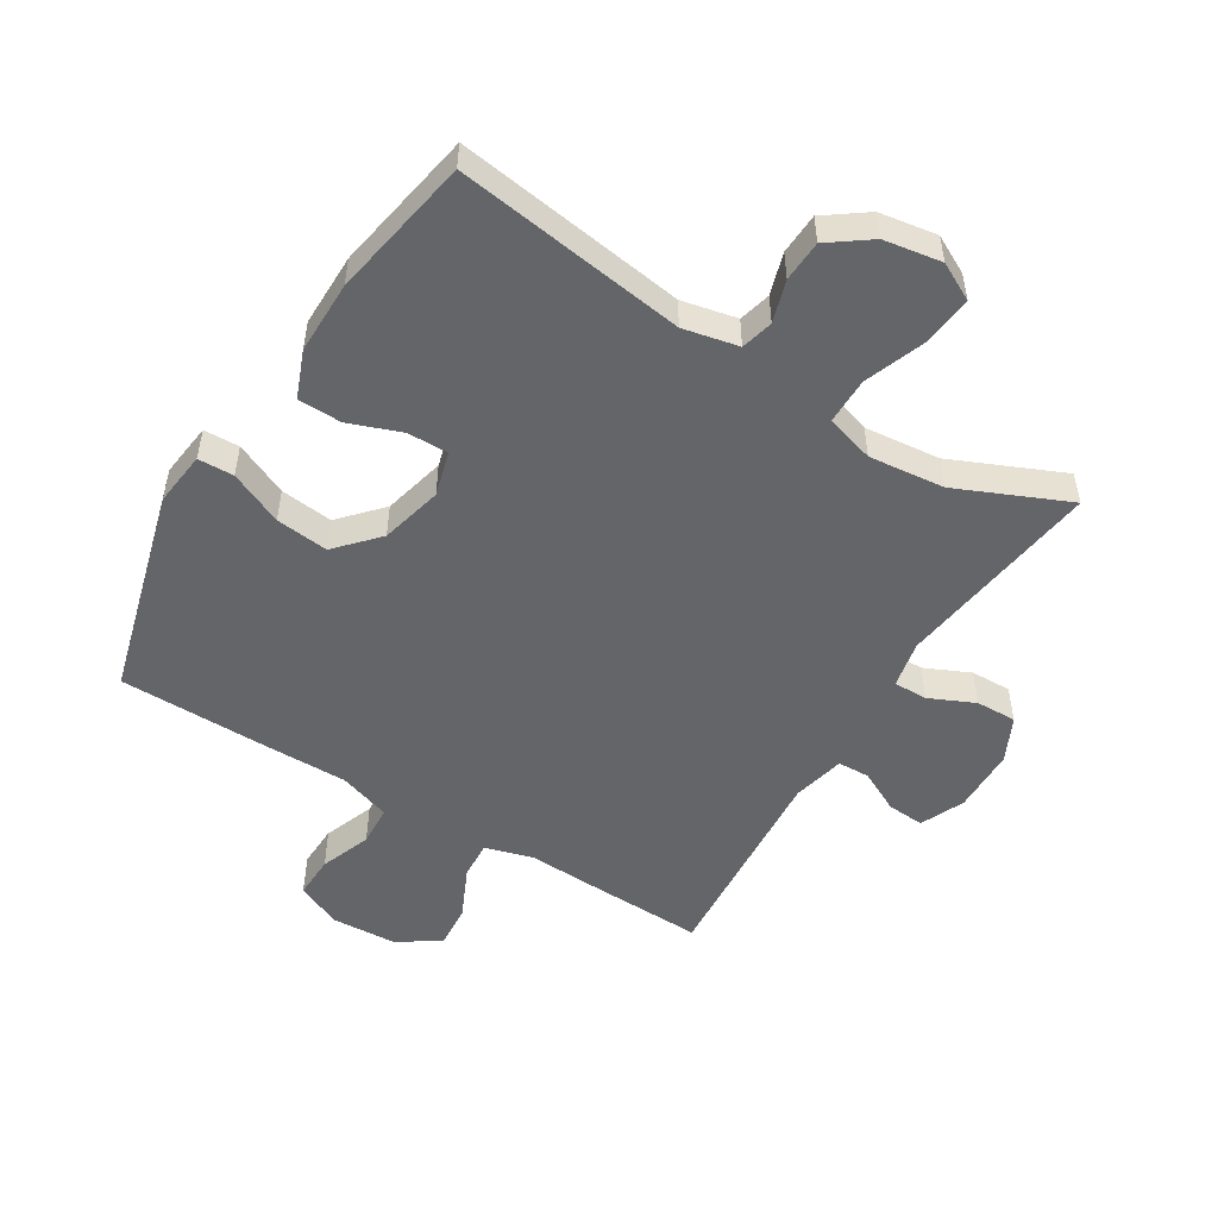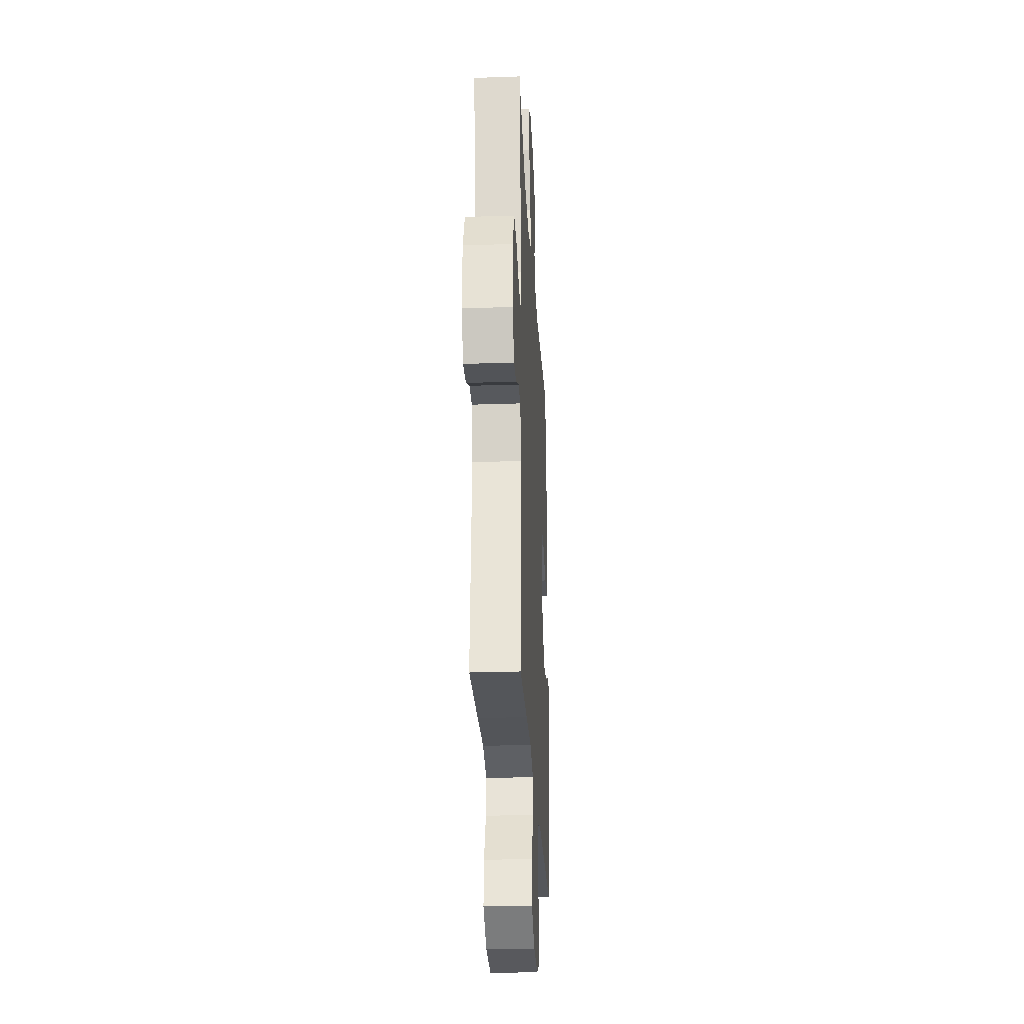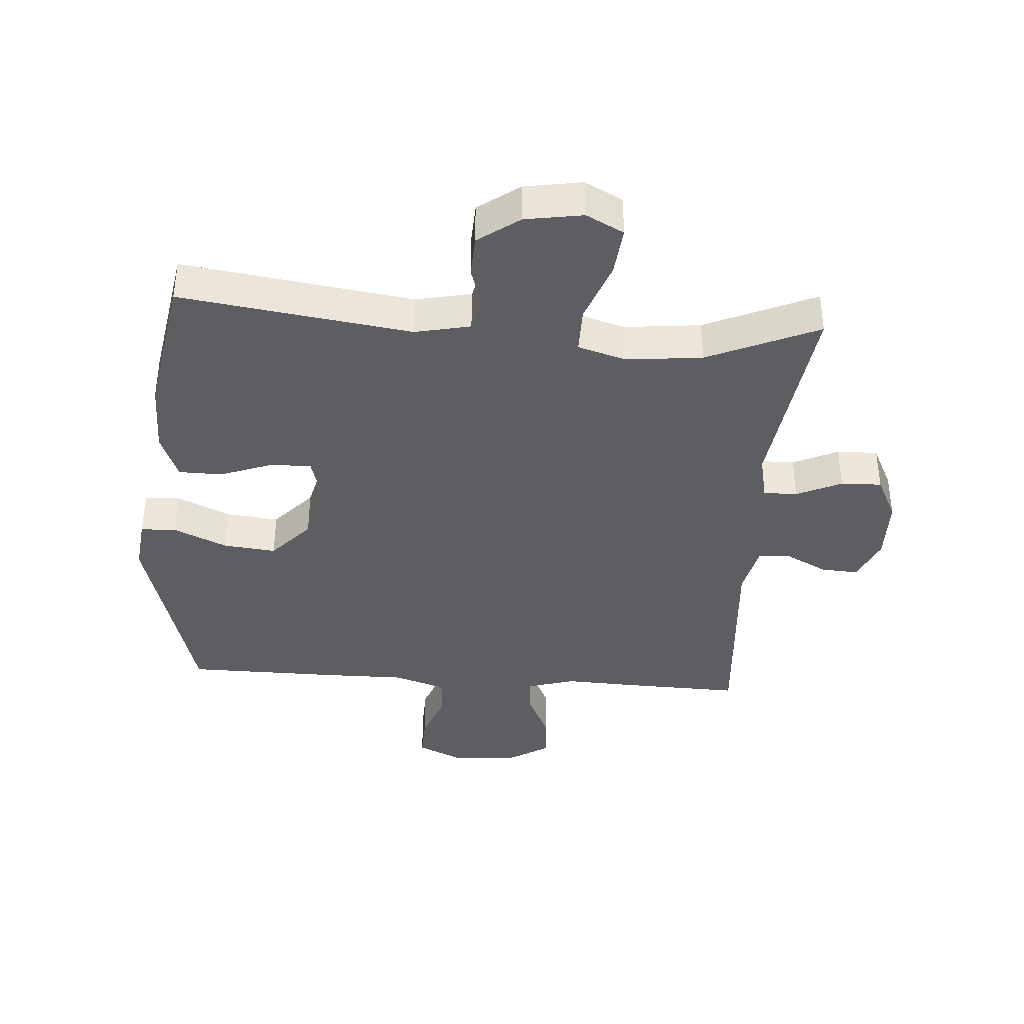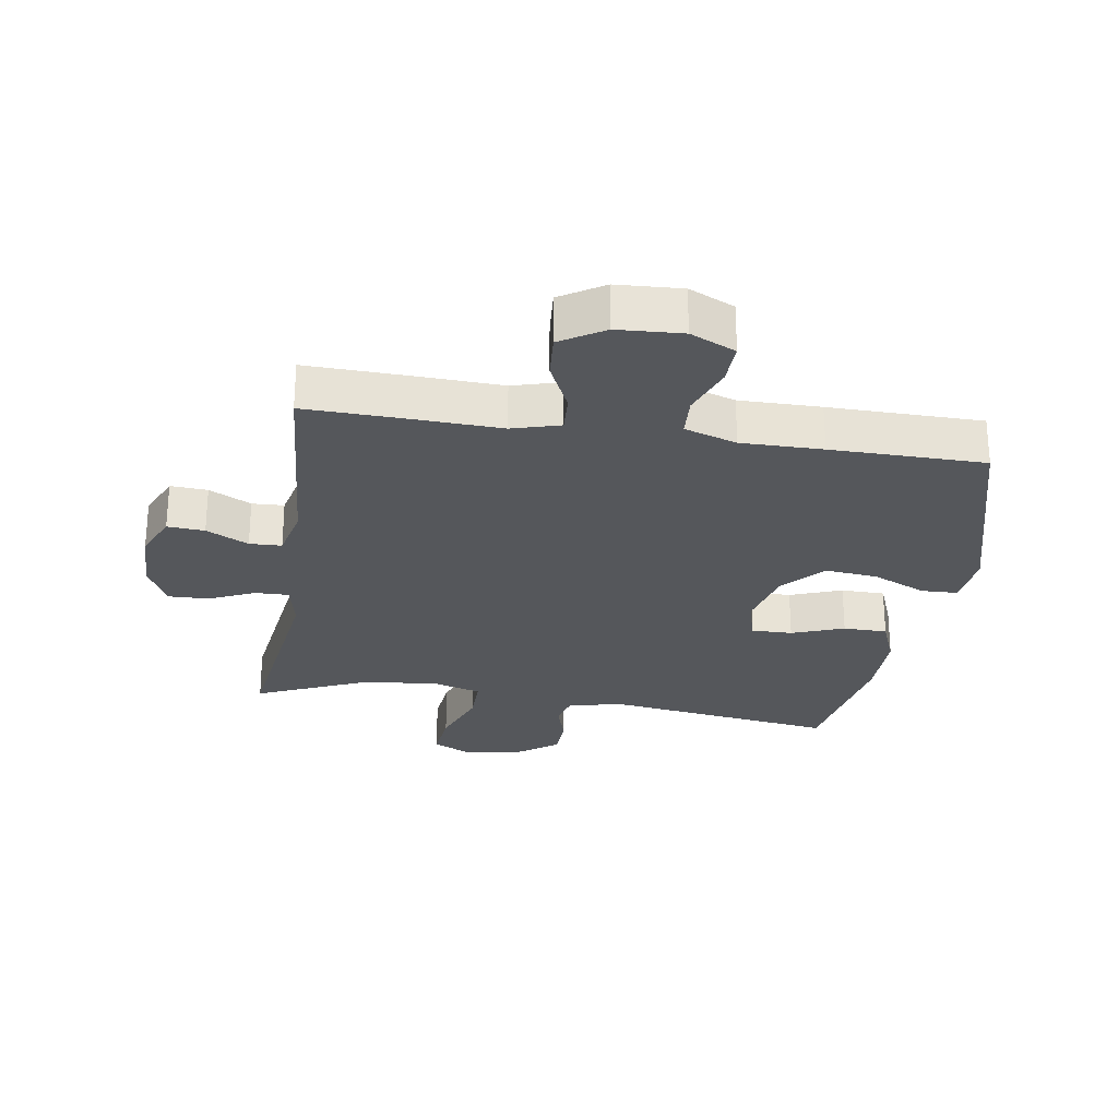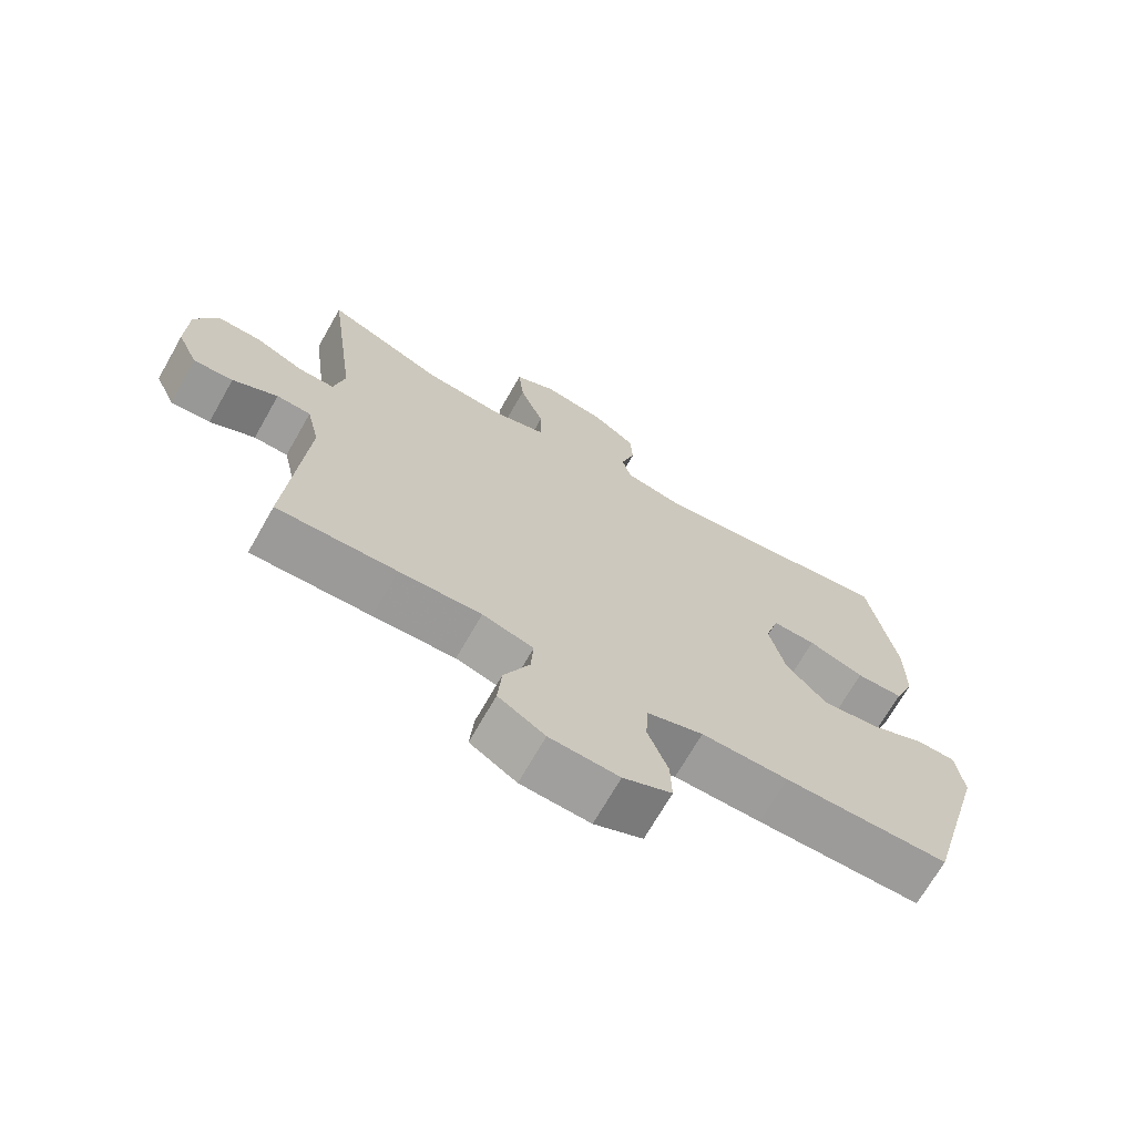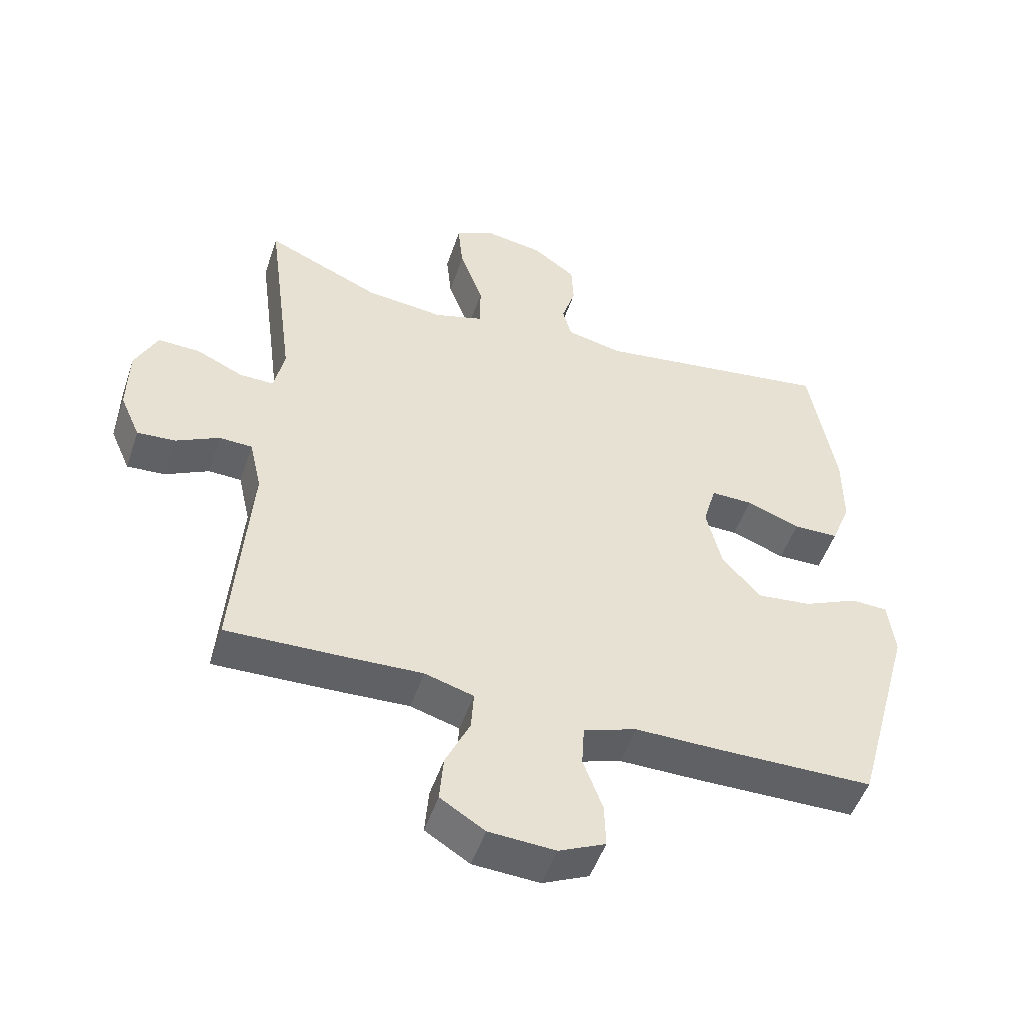
<metadata>
{"format":"obj","ext":"obj","renderer":"f3d","projection":"perspective","resolution":1024,"background":"white","views":[{"elev":-51.4,"azim":-31.7,"up":"+Y"},{"elev":-26.9,"azim":93.0,"up":"+Z"},{"elev":-38.6,"azim":-4.1,"up":"+Y"},{"elev":-26.7,"azim":171.0,"up":"+Y"},{"elev":-70.1,"azim":150.3,"up":"+Z"},{"elev":-50.2,"azim":161.6,"up":"+Z"}]}
</metadata>
<code>
v -0.5 0.07 0.5
v -0.132 0.07 0.448
v -0.044 0.07 0.467
v -0.031 0.07 0.518
v -0.052 0.07 0.585
v -0.049 0.07 0.651
v 0.017 0.07 0.699
v 0.109 0.07 0.714
v 0.169 0.07 0.683
v 0.161 0.07 0.604
v 0.125 0.07 0.506
v 0.125 0.07 0.432
v 0.202 0.07 0.409
v 0.323 0.07 0.422
v 0.5 0.07 0.5
v 0.457 0.07 0.17
v 0.473 0.07 0.095
v 0.527 0.07 0.096
v 0.599 0.07 0.129
v 0.664 0.07 0.131
v 0.699 0.07 0.06
v 0.701 0.07 -0.044
v 0.67 0.07 -0.114
v 0.611 0.07 -0.11
v 0.544 0.07 -0.076
v 0.493 0.07 -0.078
v 0.474 0.07 -0.162
v 0.5 0.07 -0.5
v 0.322 0.07 -0.495
v 0.2 0.07 -0.49
v 0.124 0.07 -0.512
v 0.128 0.07 -0.573
v 0.166 0.07 -0.654
v 0.172 0.07 -0.726
v 0.103 0.07 -0.769
v 0 0.07 -0.775
v -0.072 0.07 -0.742
v -0.07 0.07 -0.674
v -0.04 0.07 -0.593
v -0.044 0.07 -0.528
v -0.127 0.07 -0.501
v -0.256 0.07 -0.502
v -0.5 0.07 -0.5
v -0.592 0.07 -0.167
v -0.582 0.07 -0.08
v -0.525 0.07 -0.078
v -0.44 0.07 -0.116
v -0.356 0.07 -0.125
v -0.296 0.07 -0.059
v -0.272 0.07 0.04
v -0.292 0.07 0.111
v -0.357 0.07 0.11
v -0.44 0.07 0.079
v -0.51 0.07 0.08
v -0.54 0.07 0.155
v -0.54 0.07 0.272
v -0.5 0 0.5
v -0.132 0 0.448
v -0.044 0 0.467
v -0.031 0 0.518
v -0.052 0 0.585
v -0.049 0 0.651
v 0.017 0 0.699
v 0.109 0 0.714
v 0.169 0 0.683
v 0.161 0 0.604
v 0.125 0 0.506
v 0.125 0 0.432
v 0.202 0 0.409
v 0.323 0 0.422
v 0.5 0 0.5
v 0.457 0 0.17
v 0.473 0 0.095
v 0.527 0 0.096
v 0.599 0 0.129
v 0.664 0 0.131
v 0.699 0 0.06
v 0.701 0 -0.044
v 0.67 0 -0.114
v 0.611 0 -0.11
v 0.544 0 -0.076
v 0.493 0 -0.078
v 0.474 0 -0.162
v 0.5 0 -0.5
v 0.322 0 -0.495
v 0.2 0 -0.49
v 0.124 0 -0.512
v 0.128 0 -0.573
v 0.166 0 -0.654
v 0.172 0 -0.726
v 0.103 0 -0.769
v 0 0 -0.775
v -0.072 0 -0.742
v -0.07 0 -0.674
v -0.04 0 -0.593
v -0.044 0 -0.528
v -0.127 0 -0.501
v -0.256 0 -0.502
v -0.5 0 -0.5
v -0.592 0 -0.167
v -0.582 0 -0.08
v -0.525 0 -0.078
v -0.44 0 -0.116
v -0.356 0 -0.125
v -0.296 0 -0.059
v -0.272 0 0.04
v -0.292 0 0.111
v -0.357 0 0.11
v -0.44 0 0.079
v -0.51 0 0.08
v -0.54 0 0.155
v -0.54 0 0.272
f 56 1 2
f 55 56 2
f 54 55 2
f 53 54 2
f 52 53 2
f 51 52 2 3
f 50 51 3
f 49 50 3
f 45 46 47
f 44 45 47
f 43 44 47
f 42 43 47
f 41 42 47
f 40 41 47 48
f 37 38 39
f 36 37 39
f 35 36 39
f 34 35 39
f 33 34 39
f 32 33 39
f 31 32 39 40
f 40 48 49
f 31 40 49
f 30 31 49
f 30 49 3
f 29 30 3
f 28 29 3
f 27 28 3
f 23 24 25
f 22 23 25
f 21 22 25
f 20 21 25
f 19 20 25
f 18 19 25
f 17 18 25 26
f 14 15 16
f 17 26 27
f 16 17 27
f 14 16 27
f 13 14 27
f 9 10 11
f 8 9 11
f 7 8 11
f 6 7 11
f 5 6 11
f 4 5 11
f 4 11 12
f 3 4 12
f 3 12 13 27
f 58 57 112
f 58 112 111
f 58 111 110
f 58 110 109
f 58 109 108
f 59 58 108 107
f 59 107 106
f 59 106 105
f 103 102 101
f 103 101 100
f 103 100 99
f 103 99 98
f 103 98 97
f 104 103 97 96
f 95 94 93
f 95 93 92
f 95 92 91
f 95 91 90
f 95 90 89
f 95 89 88
f 96 95 88 87
f 105 104 96
f 105 96 87
f 105 87 86
f 59 105 86
f 59 86 85
f 59 85 84
f 59 84 83
f 81 80 79
f 81 79 78
f 81 78 77
f 81 77 76
f 81 76 75
f 81 75 74
f 82 81 74 73
f 72 71 70
f 83 82 73
f 83 73 72
f 83 72 70
f 83 70 69
f 67 66 65
f 67 65 64
f 67 64 63
f 67 63 62
f 67 62 61
f 67 61 60
f 68 67 60
f 68 60 59
f 83 69 68 59
f 1 57 58 2
f 2 58 59 3
f 3 59 60 4
f 4 60 61 5
f 5 61 62 6
f 6 62 63 7
f 7 63 64 8
f 8 64 65 9
f 9 65 66 10
f 10 66 67 11
f 11 67 68 12
f 12 68 69 13
f 13 69 70 14
f 14 70 71 15
f 15 71 72 16
f 16 72 73 17
f 17 73 74 18
f 18 74 75 19
f 19 75 76 20
f 20 76 77 21
f 21 77 78 22
f 22 78 79 23
f 23 79 80 24
f 24 80 81 25
f 25 81 82 26
f 26 82 83 27
f 27 83 84 28
f 28 84 85 29
f 29 85 86 30
f 30 86 87 31
f 31 87 88 32
f 32 88 89 33
f 33 89 90 34
f 34 90 91 35
f 35 91 92 36
f 36 92 93 37
f 37 93 94 38
f 38 94 95 39
f 39 95 96 40
f 40 96 97 41
f 41 97 98 42
f 42 98 99 43
f 43 99 100 44
f 44 100 101 45
f 45 101 102 46
f 46 102 103 47
f 47 103 104 48
f 48 104 105 49
f 49 105 106 50
f 50 106 107 51
f 51 107 108 52
f 52 108 109 53
f 53 109 110 54
f 54 110 111 55
f 55 111 112 56
f 56 112 57 1

</code>
